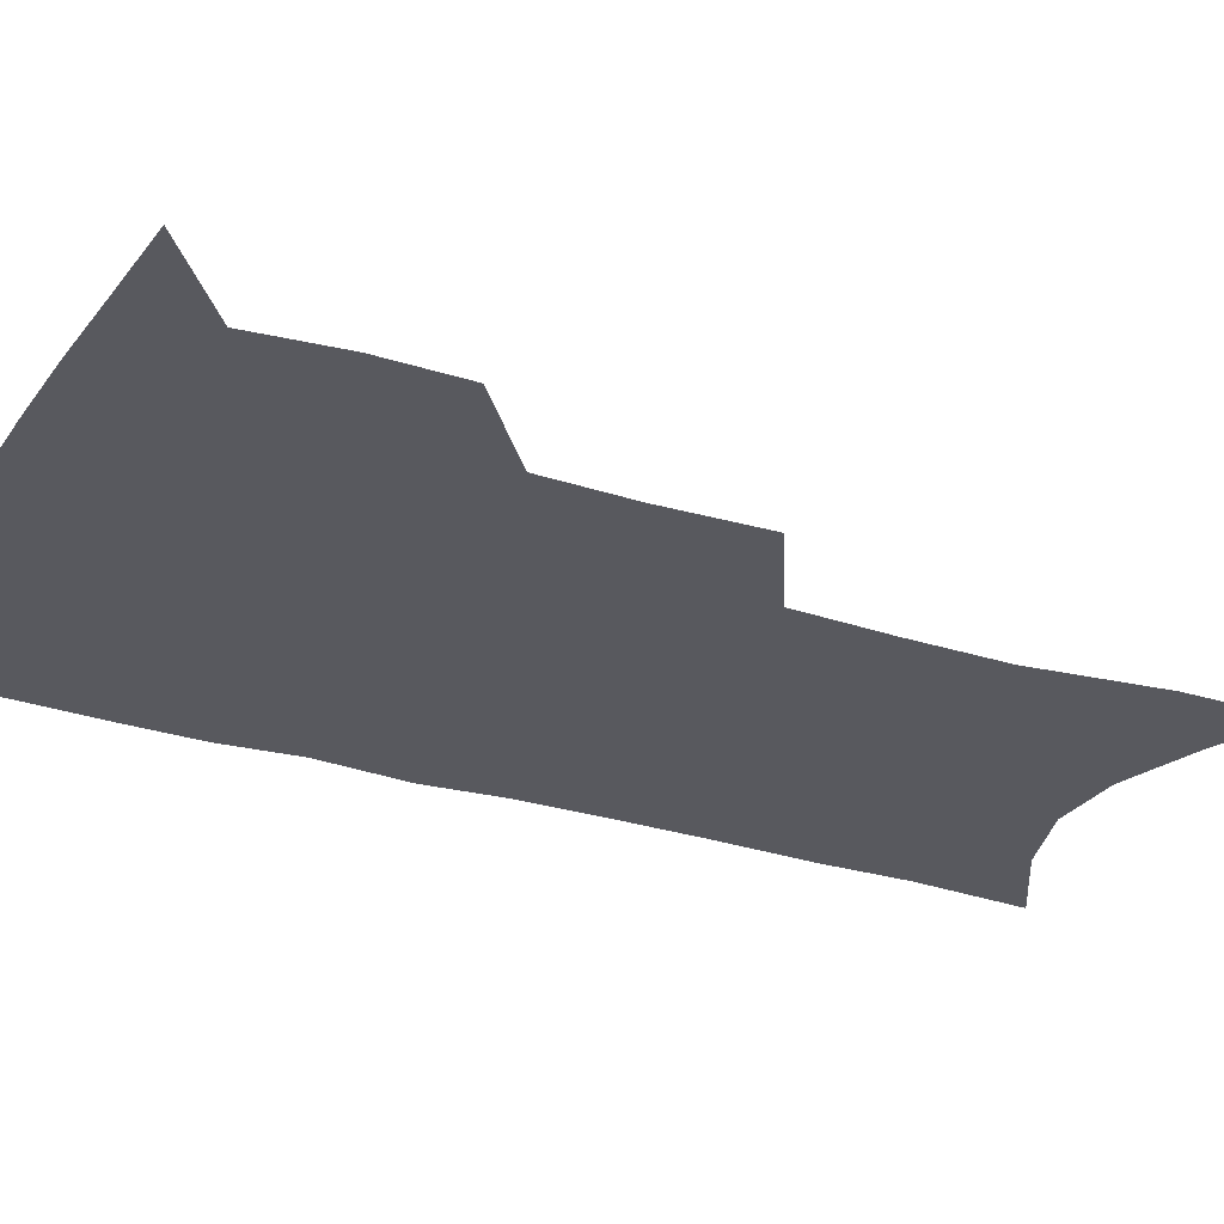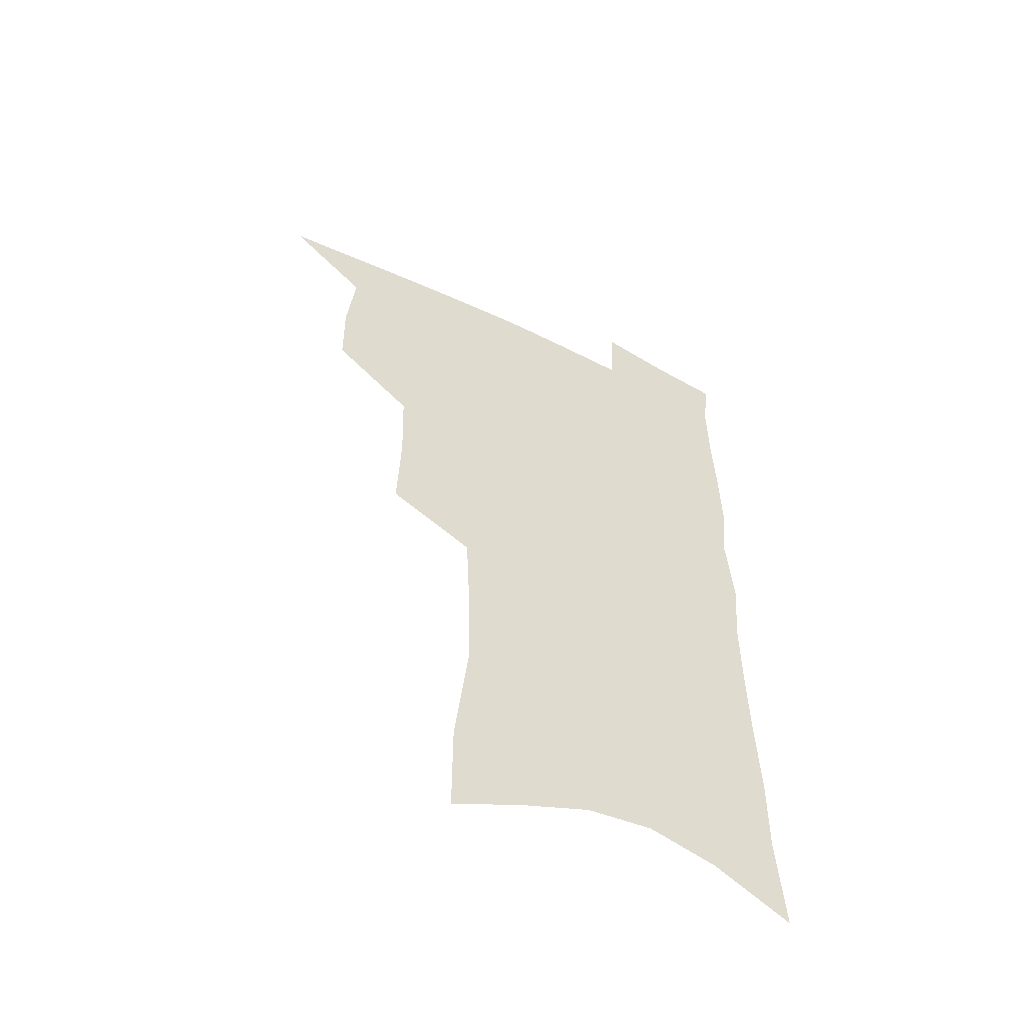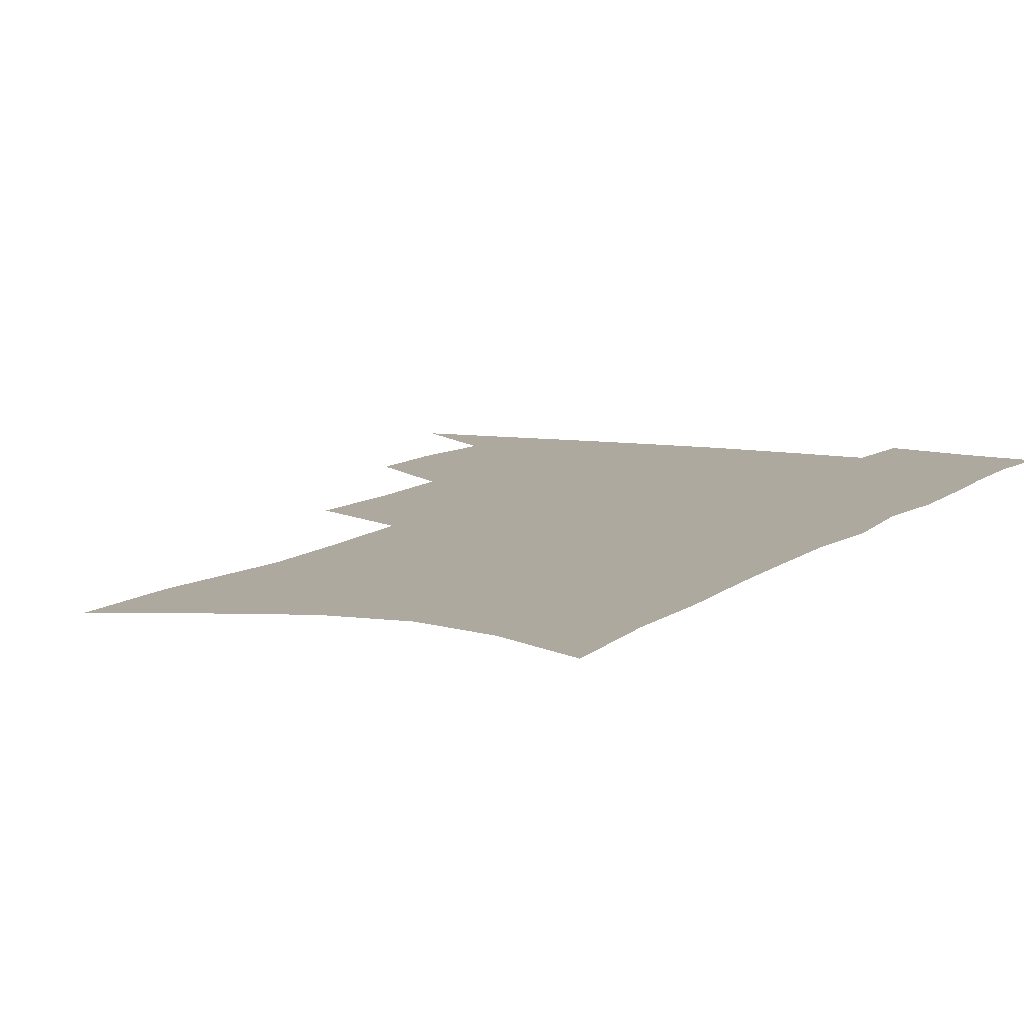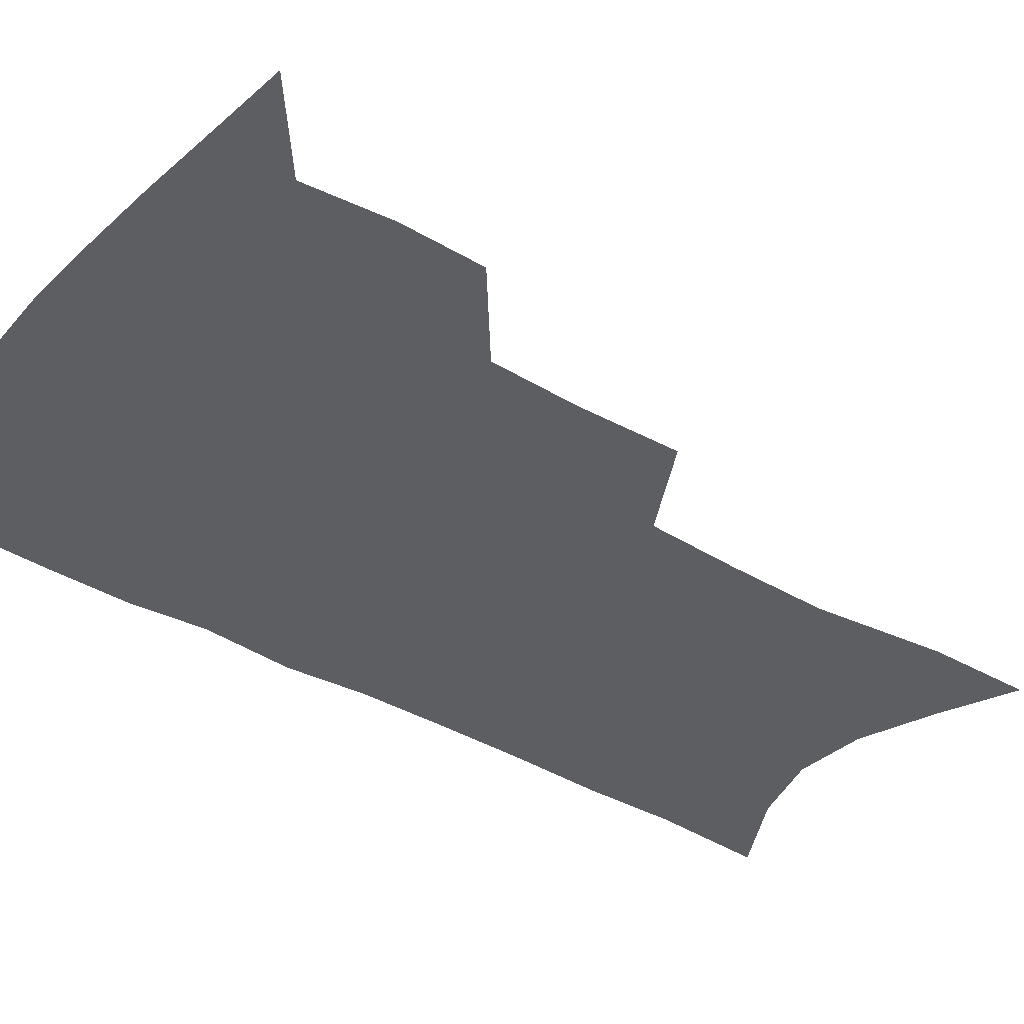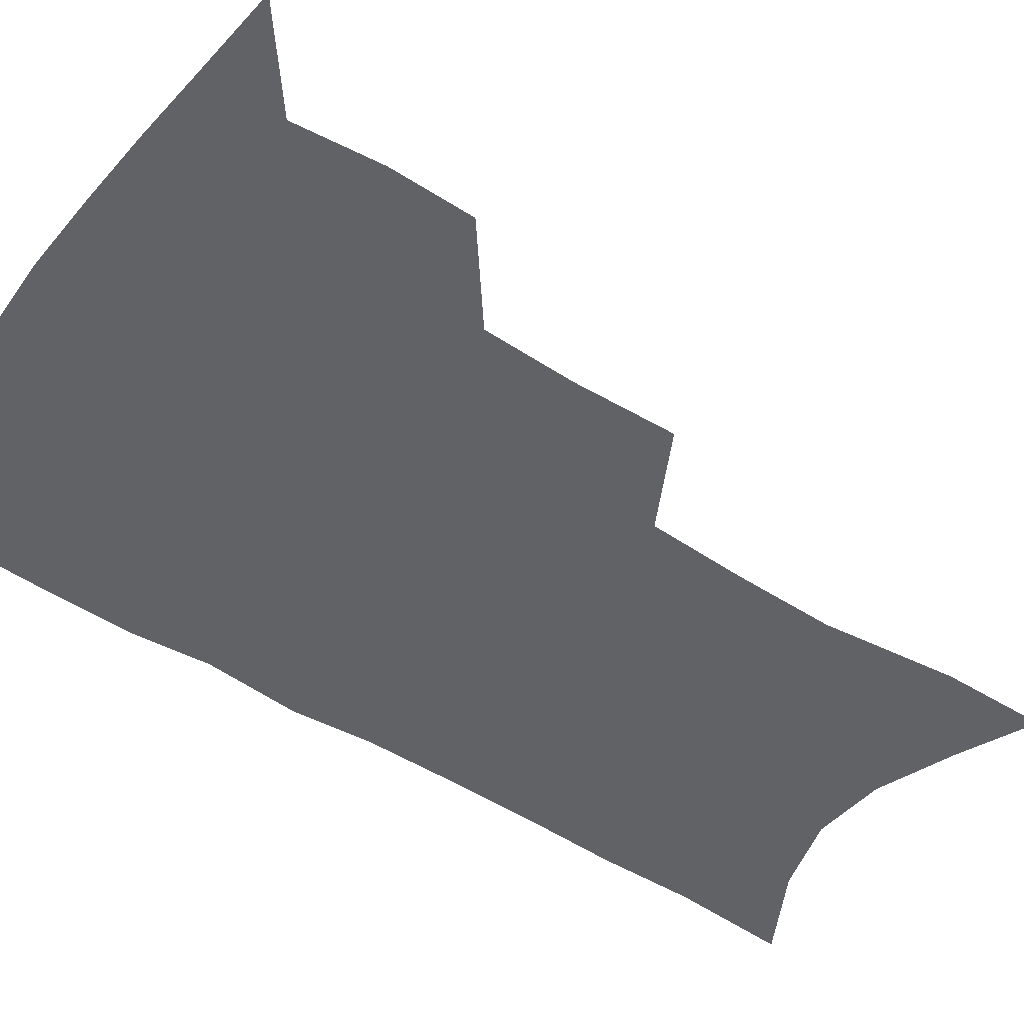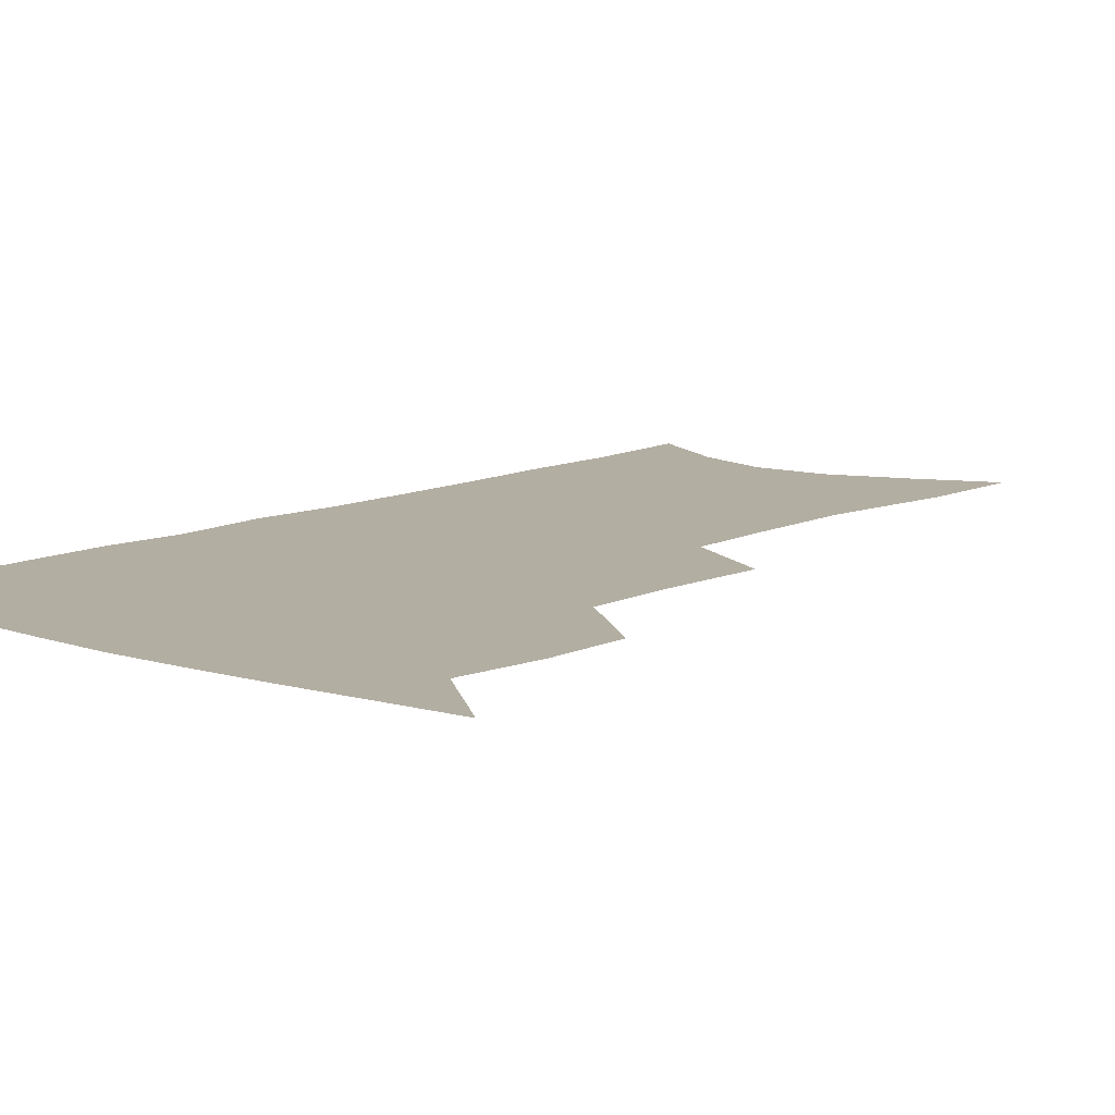
<metadata>
{"format":"obj","ext":"obj","renderer":"f3d","projection":"perspective","resolution":1024,"background":"white","views":[{"elev":-30.4,"azim":-113.9,"up":"+Z"},{"elev":-56.3,"azim":-27.5,"up":"+Y"},{"elev":9.0,"azim":26.7,"up":"+Z"},{"elev":-38.9,"azim":-126.0,"up":"+Z"},{"elev":-50.6,"azim":-124.3,"up":"+Z"},{"elev":10.8,"azim":-138.8,"up":"+Z"}]}
</metadata>
<code>
v 488.4 499.8 0
v 517.2 412.8 0
v 516.8 443.2 0
v 519.9 474.8 0
v 519.1 503.1 0
v 548.4 318.5 0
v 549.5 355.7 0
v 548.6 388.6 0
v 548.7 420.4 0
v 551.5 452.1 0
v 550.3 479.2 0
v 547.6 506.1 0
v 578.4 145.5 0
v 578.4 183.2 0
v 583.6 231.2 0
v 583 267.2 0
v 581.4 301.9 0
v 580.7 337.1 0
v 579.1 367.4 0
v 578.7 398.1 0
v 579.6 428.7 0
v 579.3 455.7 0
v 577.7 481.7 0
v 575.5 508.5 0
v 605.7 159 0
v 610.6 211.8 0
v 608.6 241.3 0
v 608.4 278.3 0
v 607.2 311.6 0
v 606.1 343 0
v 605 372.3 0
v 604.8 401.8 0
v 605.6 431.5 0
v 605.5 457.7 0
v 604.7 483.1 0
v 602.9 510.2 0
v 633.1 170.5 0
v 634.3 216.1 0
v 633.6 250.3 0
v 632.5 283.4 0
v 631.4 315.4 0
v 630.7 346 0
v 630.3 377 0
v 630.2 404.9 0
v 630.4 431.9 0
v 630.7 458.4 0
v 631 483.6 0
v 630.8 509.8 0
v 659 173.8 0
v 658.3 214.2 0
v 658 246.7 0
v 656.4 282.9 0
v 655.3 315.3 0
v 655.1 344.6 0
v 654.6 375.5 0
v 654.7 403.7 0
v 655.2 430.7 0
v 655.6 457.4 0
v 656.7 483 0
v 658 508.9 0
v 659.6 538.8 0
v 685.6 167.3 0
v 683.7 207.5 0
v 683 242 0
v 681.9 276.1 0
v 680.9 308.7 0
v 680.1 340.1 0
v 680.9 368.9 0
v 682 397 0
v 681.6 426.3 0
v 681.8 454.1 0
v 682.8 480.9 0
v 684.3 507.3 0
v 688 533 0
v 715.6 152 0
v 713 192.7 0
v 713.4 225.9 0
v 712.1 260.9 0
v 711.6 293.7 0
v 711.6 325.4 0
v 714 354.1 0
v 711.4 387.8 0
v 713.9 415.7 0
v 713.3 445.6 0
v 712 475.4 0
v 711.8 503.8 0
v 714.4 529.7 0
f 4 5 1
f 8 9 2
f 2 9 3
f 9 10 3
f 3 10 4
f 10 11 4
f 4 11 5
f 11 12 5
f 17 18 6
f 6 18 7
f 18 19 7
f 7 19 8
f 19 20 8
f 8 20 9
f 20 21 9
f 9 21 10
f 21 22 10
f 10 22 11
f 22 23 11
f 11 23 12
f 23 24 12
f 13 25 14
f 25 26 14
f 14 26 15
f 26 27 15
f 15 27 16
f 27 28 16
f 16 28 17
f 28 29 17
f 17 29 18
f 29 30 18
f 18 30 19
f 30 31 19
f 19 31 20
f 31 32 20
f 20 32 21
f 32 33 21
f 21 33 22
f 33 34 22
f 22 34 23
f 34 35 23
f 23 35 24
f 35 36 24
f 25 37 26
f 37 38 26
f 26 38 27
f 38 39 27
f 27 39 28
f 39 40 28
f 28 40 29
f 40 41 29
f 29 41 30
f 41 42 30
f 30 42 31
f 42 43 31
f 31 43 32
f 43 44 32
f 32 44 33
f 44 45 33
f 33 45 34
f 45 46 34
f 34 46 35
f 46 47 35
f 35 47 36
f 47 48 36
f 37 49 38
f 49 50 38
f 38 50 39
f 50 51 39
f 39 51 40
f 51 52 40
f 40 52 41
f 52 53 41
f 41 53 42
f 53 54 42
f 42 54 43
f 54 55 43
f 43 55 44
f 55 56 44
f 44 56 45
f 56 57 45
f 45 57 46
f 57 58 46
f 46 58 47
f 58 59 47
f 47 59 48
f 59 60 48
f 49 62 50
f 62 63 50
f 50 63 51
f 63 64 51
f 51 64 52
f 64 65 52
f 52 65 53
f 65 66 53
f 53 66 54
f 66 67 54
f 54 67 55
f 67 68 55
f 55 68 56
f 68 69 56
f 56 69 57
f 69 70 57
f 57 70 58
f 70 71 58
f 58 71 59
f 71 72 59
f 59 72 60
f 72 73 60
f 60 73 61
f 73 74 61
f 62 75 63
f 75 76 63
f 63 76 64
f 76 77 64
f 64 77 65
f 77 78 65
f 65 78 66
f 78 79 66
f 66 79 67
f 79 80 67
f 67 80 68
f 80 81 68
f 68 81 69
f 81 82 69
f 69 82 70
f 82 83 70
f 70 83 71
f 83 84 71
f 71 84 72
f 84 85 72
f 72 85 73
f 85 86 73
f 73 86 74
f 86 87 74

</code>
